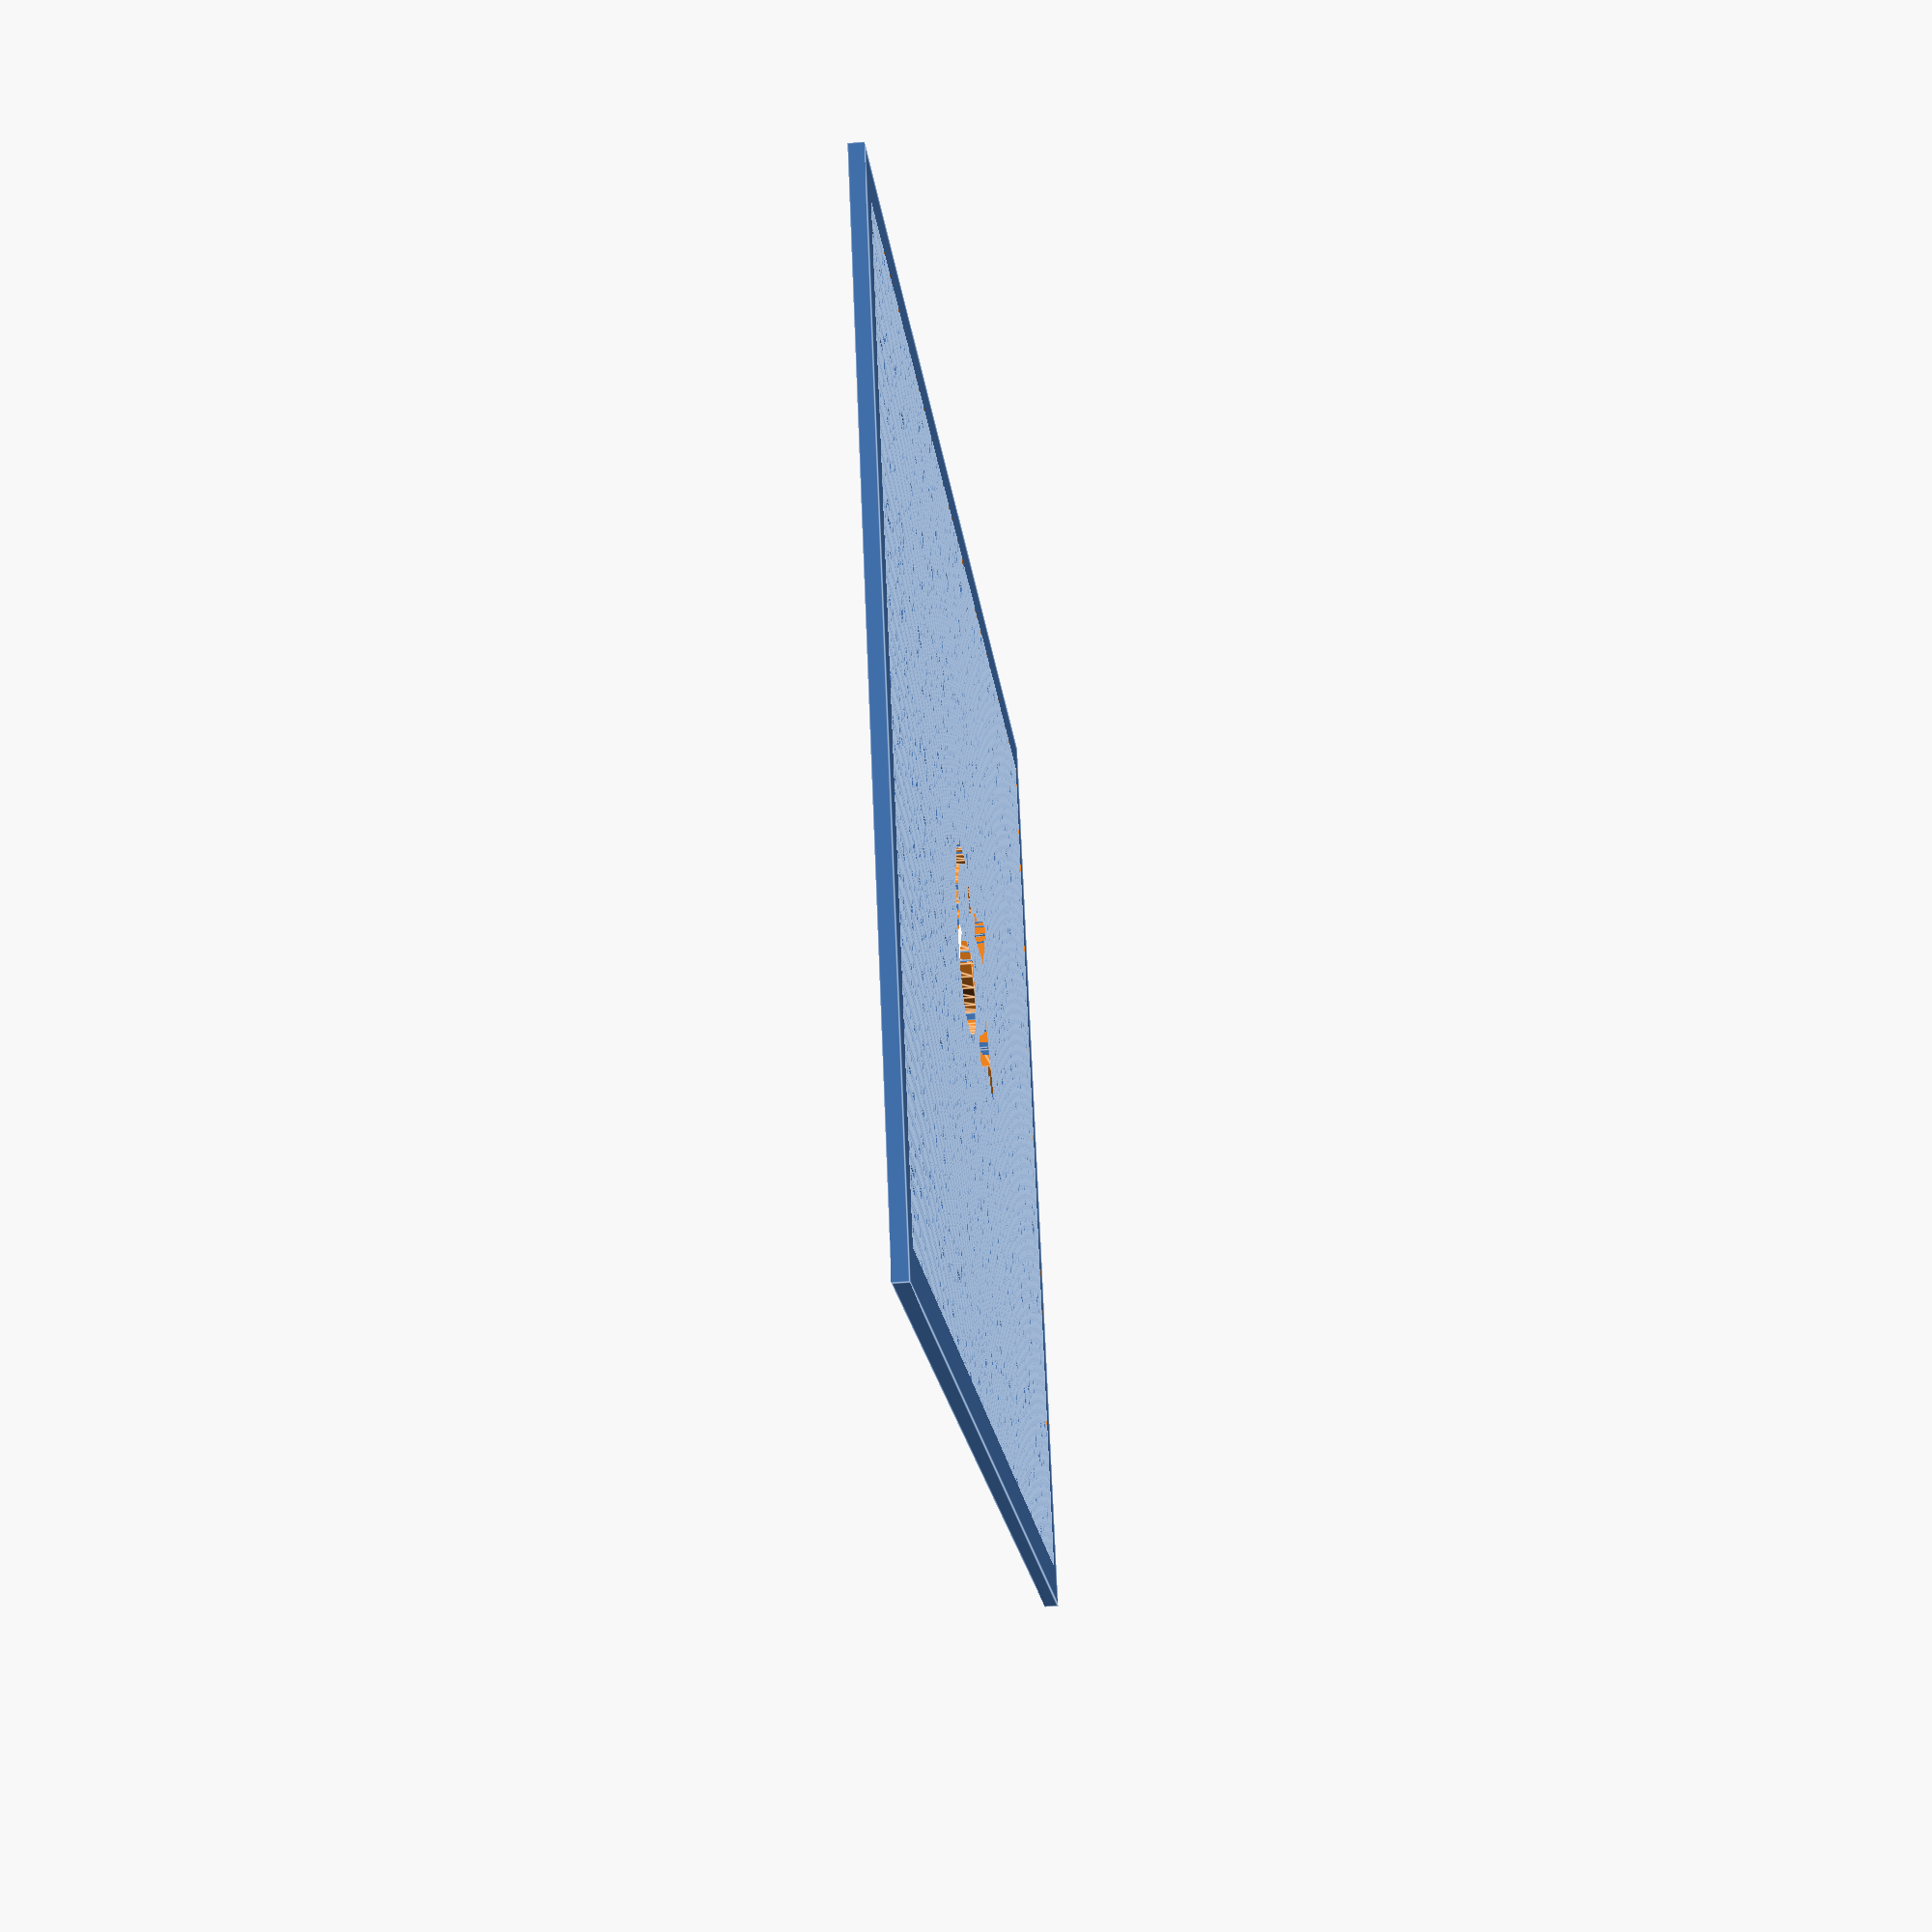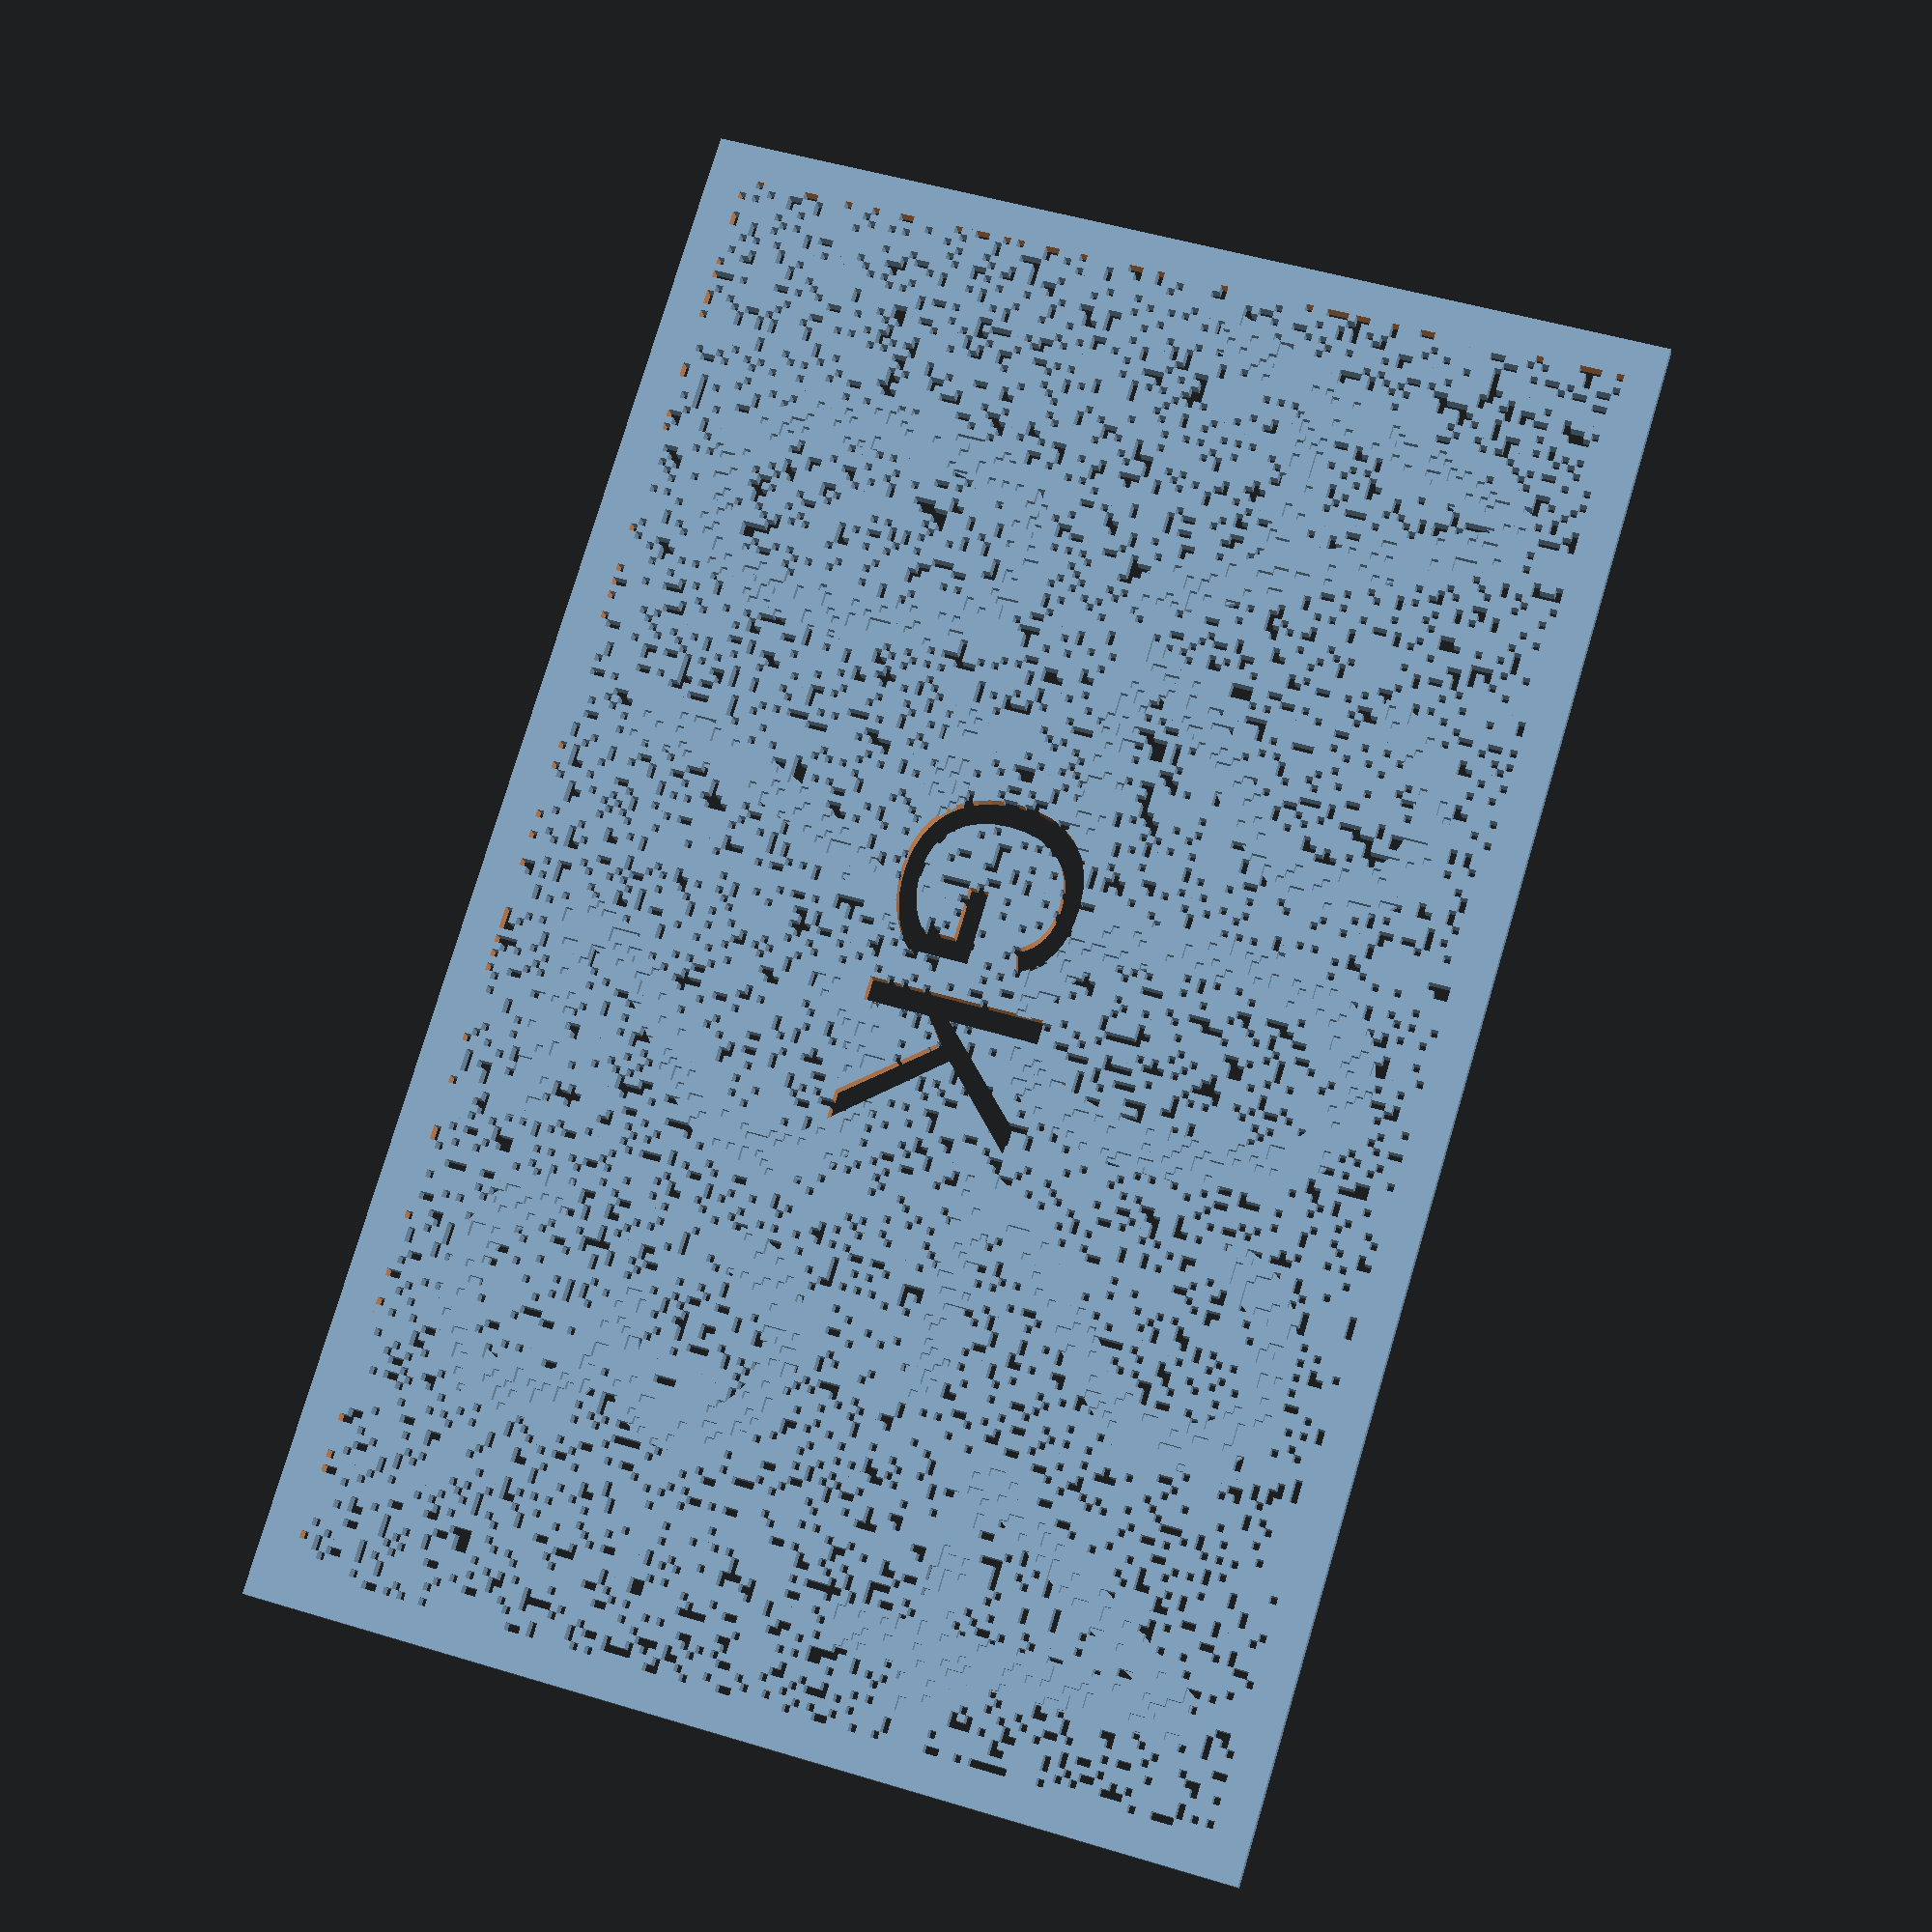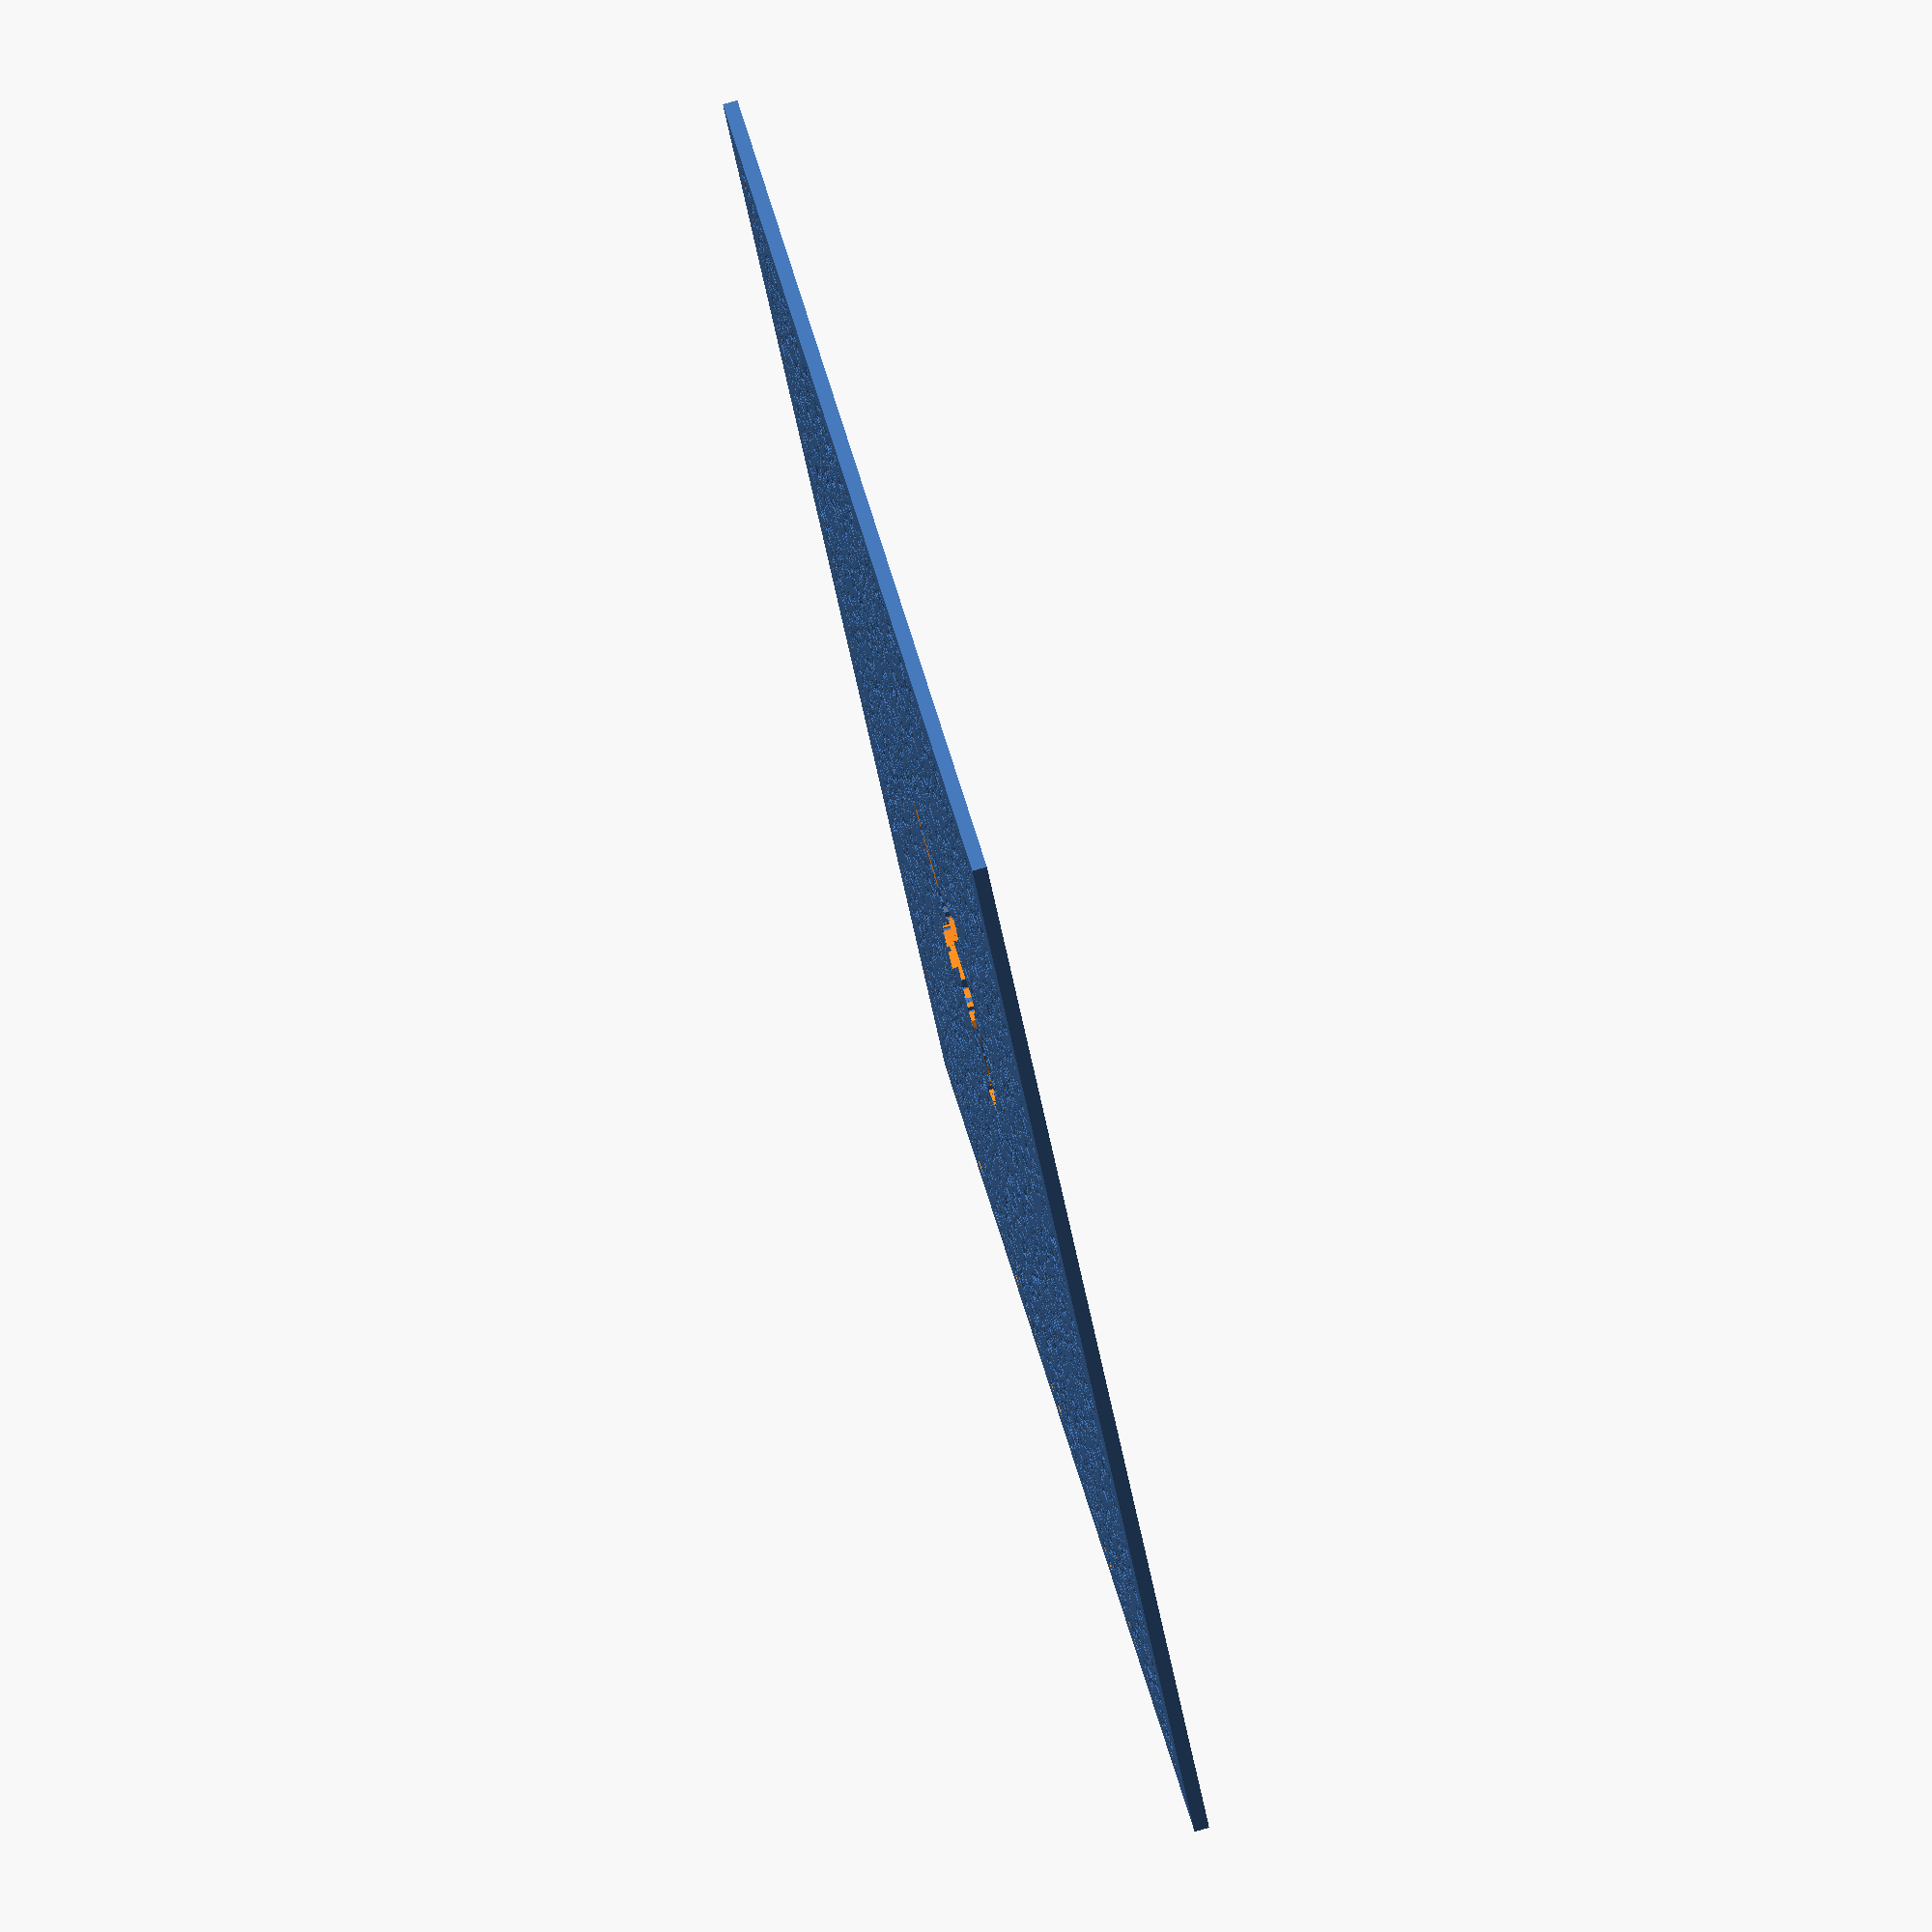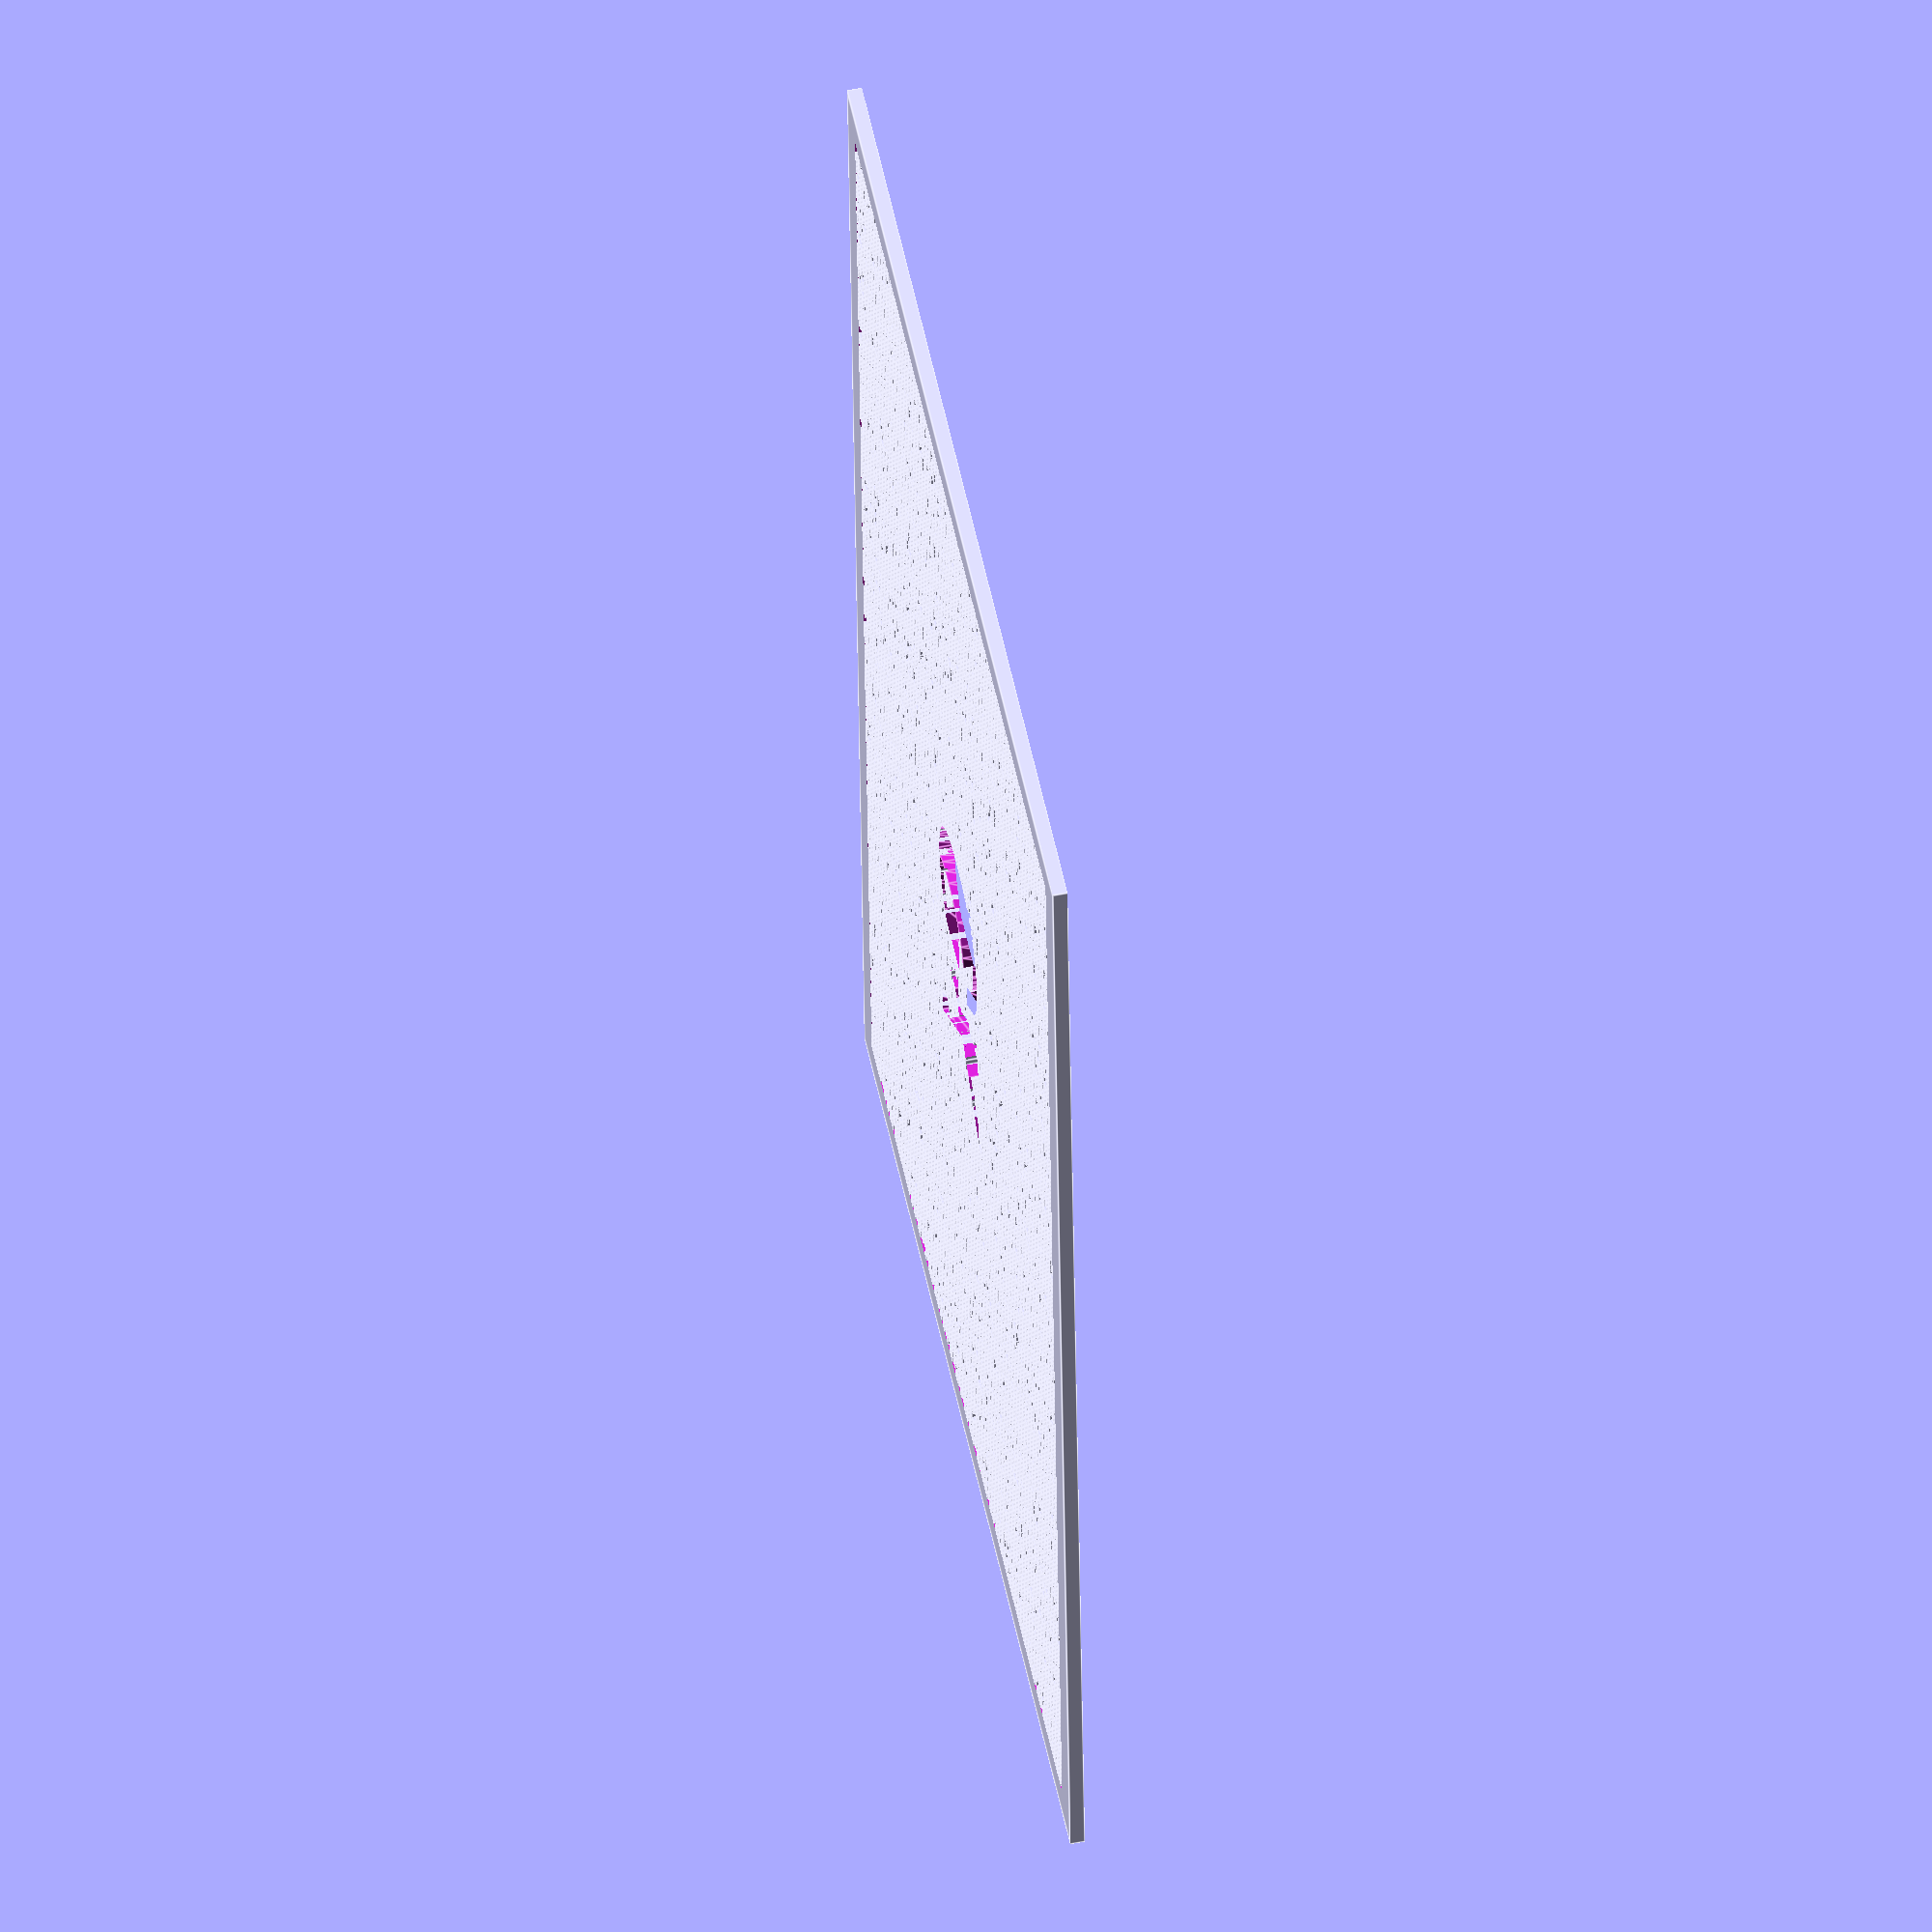
<openscad>
// Parameters
random_fill_percent = 0.8;
pixel_size = 0.4;
card_depth = 0.8;
card_width = 84;
card_height = 54;
frame_thickness = 4;
canvas_width = card_width-frame_thickness;
canvas_height = card_height-frame_thickness;

module my_cube(cube_x, cube_y, cube_z) {
    cube([cube_x, cube_y, cube_z]);
}

module center_cube(cube_x, cube_y, cube_z) {
    cube([cube_x, cube_y, cube_z], center = true);
}

module difference_center_cube(cube_x, cube_y, cube_z, hole_x, hole_y, hole_z) {
    difference() {
        center_cube(cube_x, cube_y, cube_z);
        center_cube(hole_x, hole_y, hole_z);
    }
}

module card_frame() {
    //business card frame
    difference_center_cube(card_width, card_height, card_depth, canvas_width, canvas_height, card_depth+1);
}

module card_pixel(x, y, z) {
    //business card pixel
        translate([x, y, z]) {
            my_cube(1, 1, 0.8);
        }
    }

// Function to generate the card pixels
module card_pixels() {
    pixel_draw_area_width = canvas_width-pixel_size;
    pixel_draw_area_height = canvas_height-pixel_size;
    card_depth = 0.8;

    for (x = [-pixel_draw_area_width/2:pixel_size:pixel_draw_area_width/2]) {
        for (y = [-pixel_draw_area_height/2:pixel_size:pixel_draw_area_height/2]) {
            if (rands(0, 1, 1)[0] < random_fill_percent) {
                draw_card_pixel(x-(pixel_size/2), y-(pixel_size/2), -card_depth/2);
            }
        }
    }
}

// Function to draw a single pixel
module draw_card_pixel(x, y, z) {
    translate([x, y, z])
        cube([pixel_size, pixel_size, 0.8]);
}
// Function to add text
module add_text(txt, size, thickness) {
    translate([0, 0, -thickness/2]) {
        linear_extrude(height = thickness)
            text(txt, size = size, halign = "center", valign = "center");
    }
}

module difference_text(txt, size, thickness) {
    translate([0, 0, -thickness/2]) {     
    difference() {
        linear_extrude(height = thickness)
        text(txt, size = size, halign = "center", valign = "center");
    };
}
}

module add_text_tophalf(txt, size, thickness) {
    translate([0, canvas_height/4, -thickness/2]) {
        linear_extrude(height = thickness/2)
            text(txt, size = size, halign = "center", valign = "center");
    }
}

module add_text_bottomhalf(txt, size, thickness) {
    translate([0, -canvas_height/4, -thickness/2]) {
        linear_extrude(height = thickness/2)
            text(txt, size = size, halign = "center", valign = "center");
    }
}
// Main card module with difference text
module main_card() {
    difference() {
        // Card frame and pixels
        union() {
            add_text_tophalf("A2024", 20, card_depth);
            add_text_bottomhalf("0723", 20, card_depth);
            card_frame();
            card_pixels();
        }
        // Subtract text
        difference_text("GK", 10, card_depth+1);
    }
}

// Render the main card with difference text
main_card();



</openscad>
<views>
elev=41.2 azim=335.9 roll=275.9 proj=p view=edges
elev=194.9 azim=286.8 roll=171.6 proj=p view=solid
elev=98.7 azim=60.2 roll=106.3 proj=o view=solid
elev=303.5 azim=86.9 roll=78.4 proj=o view=edges
</views>
